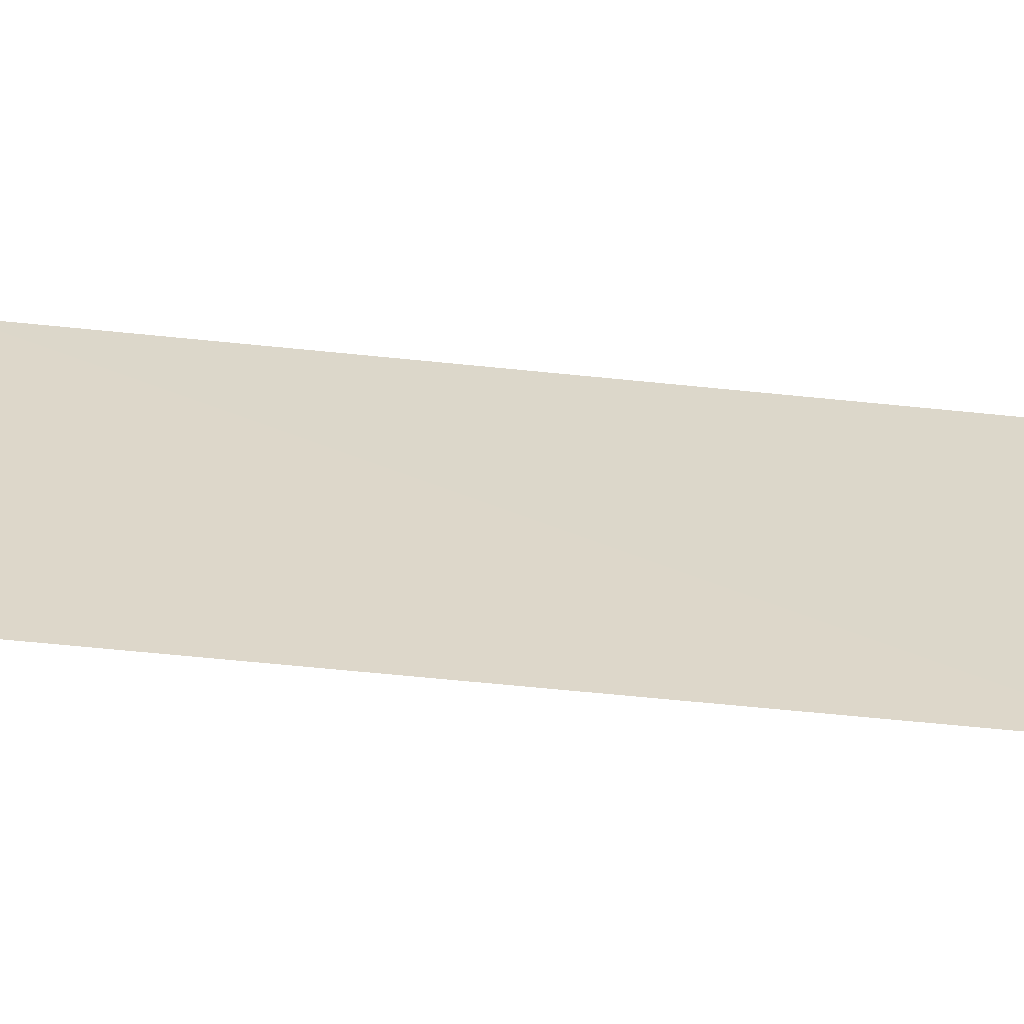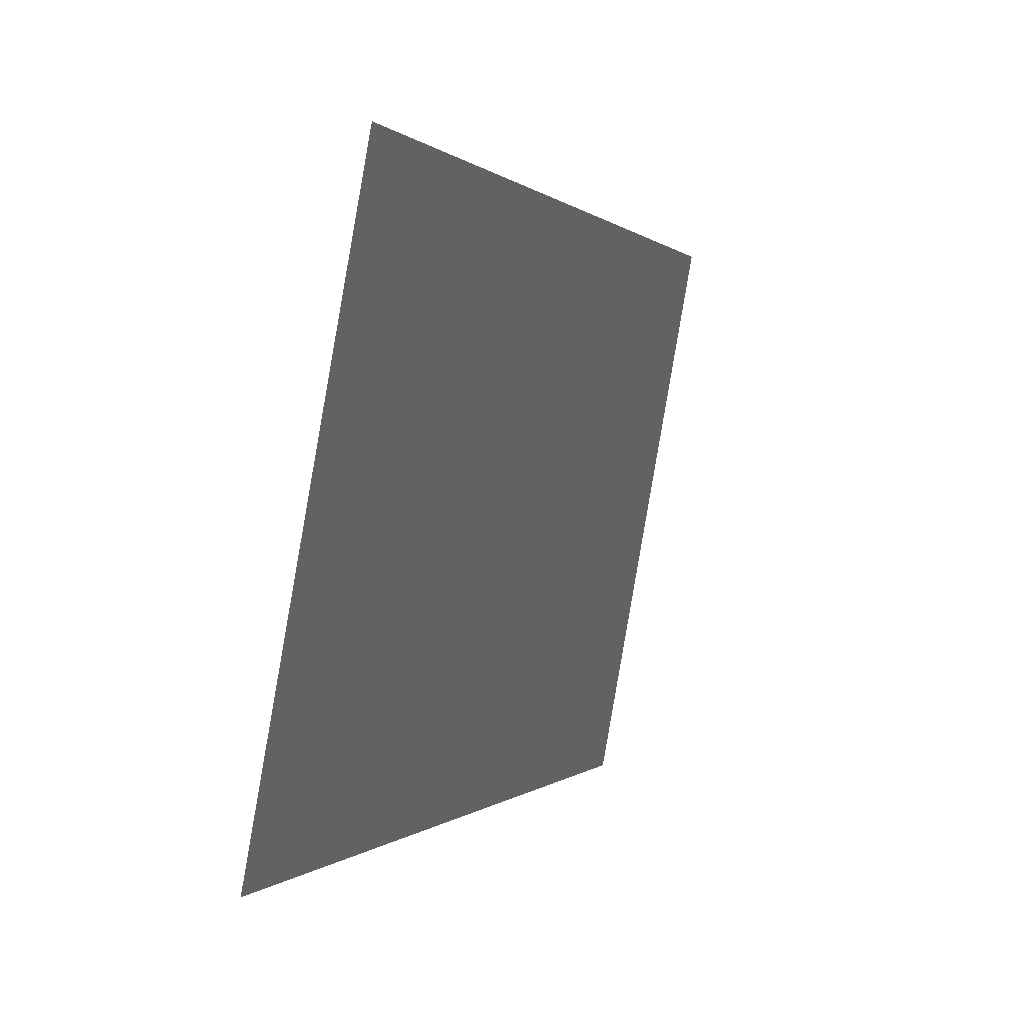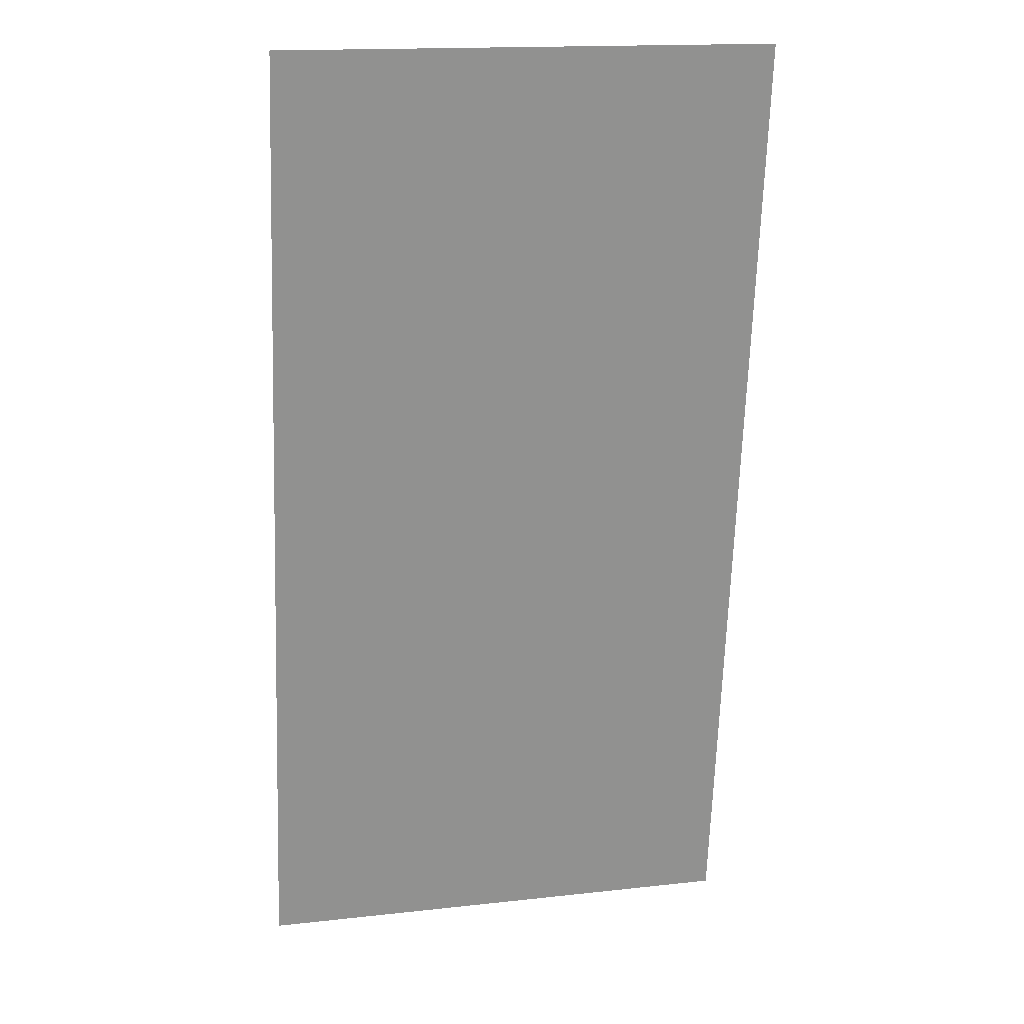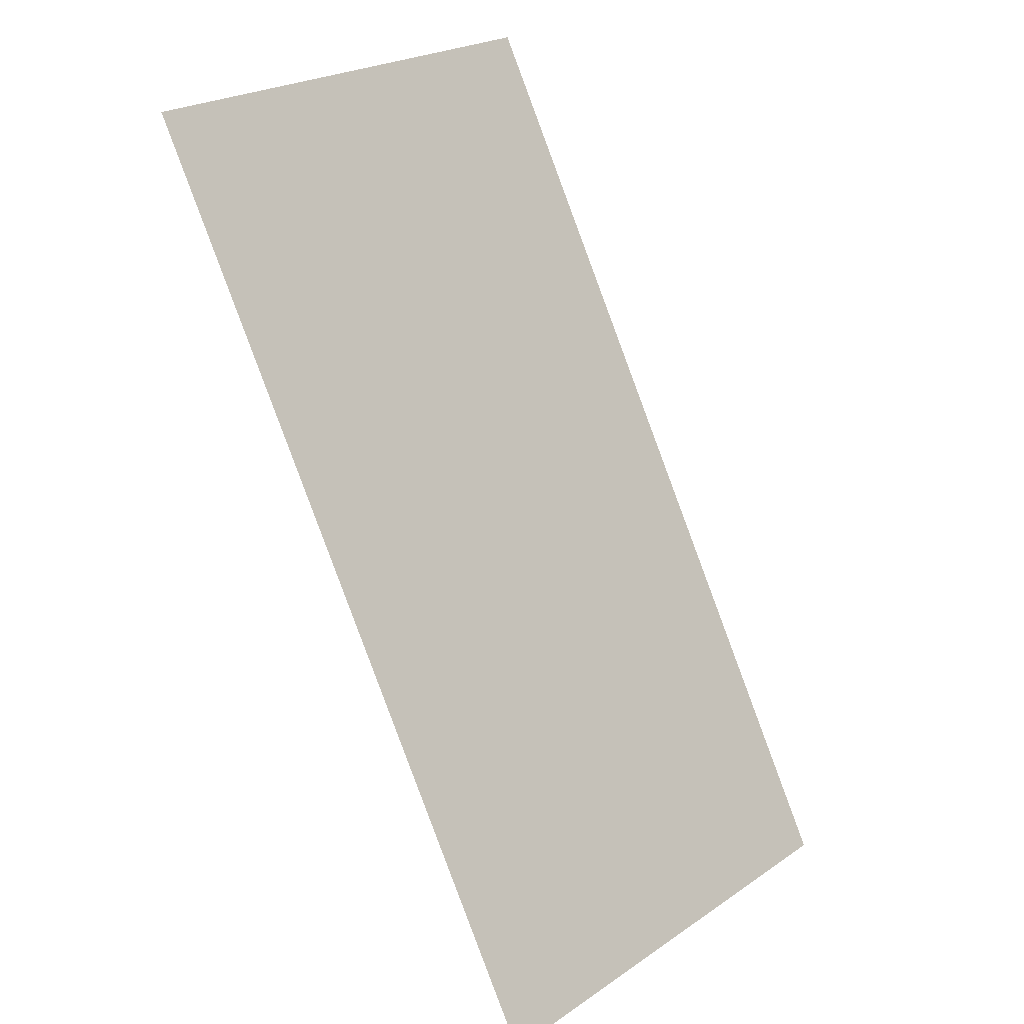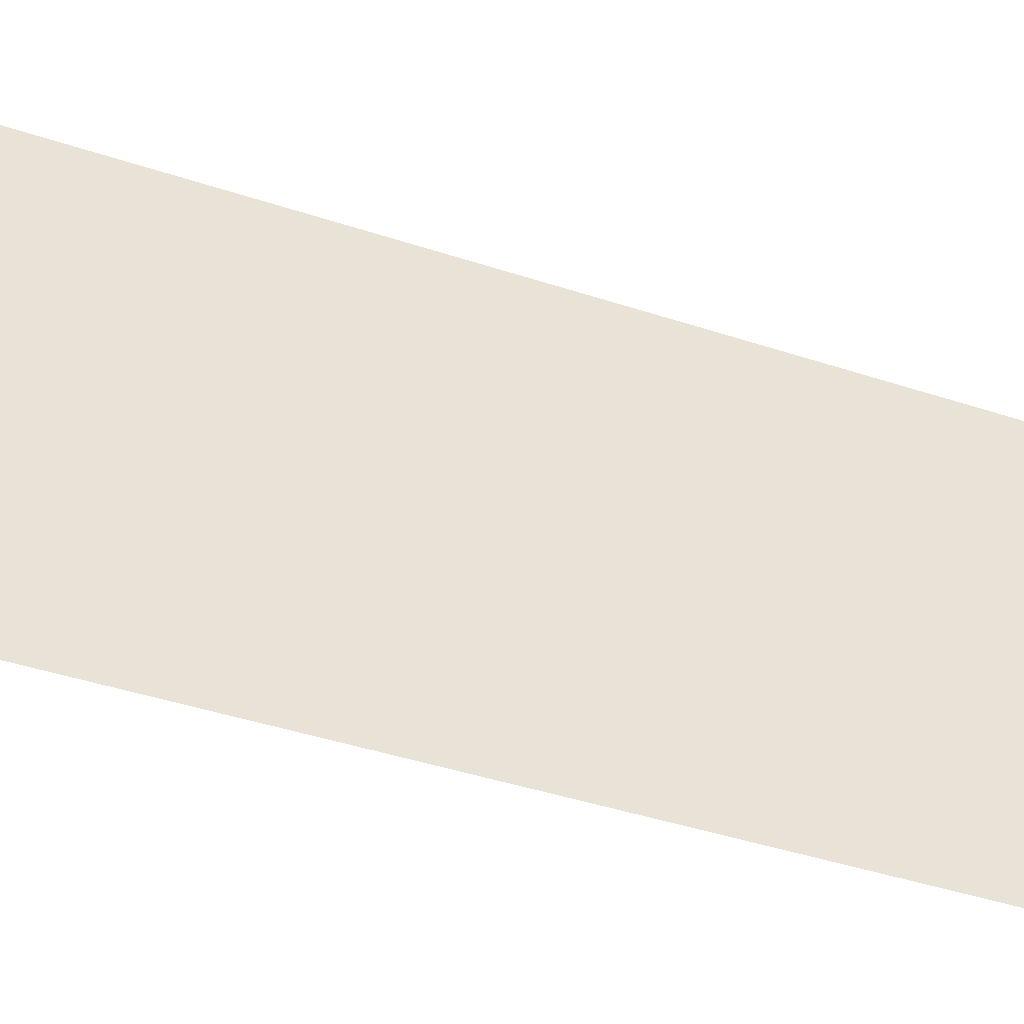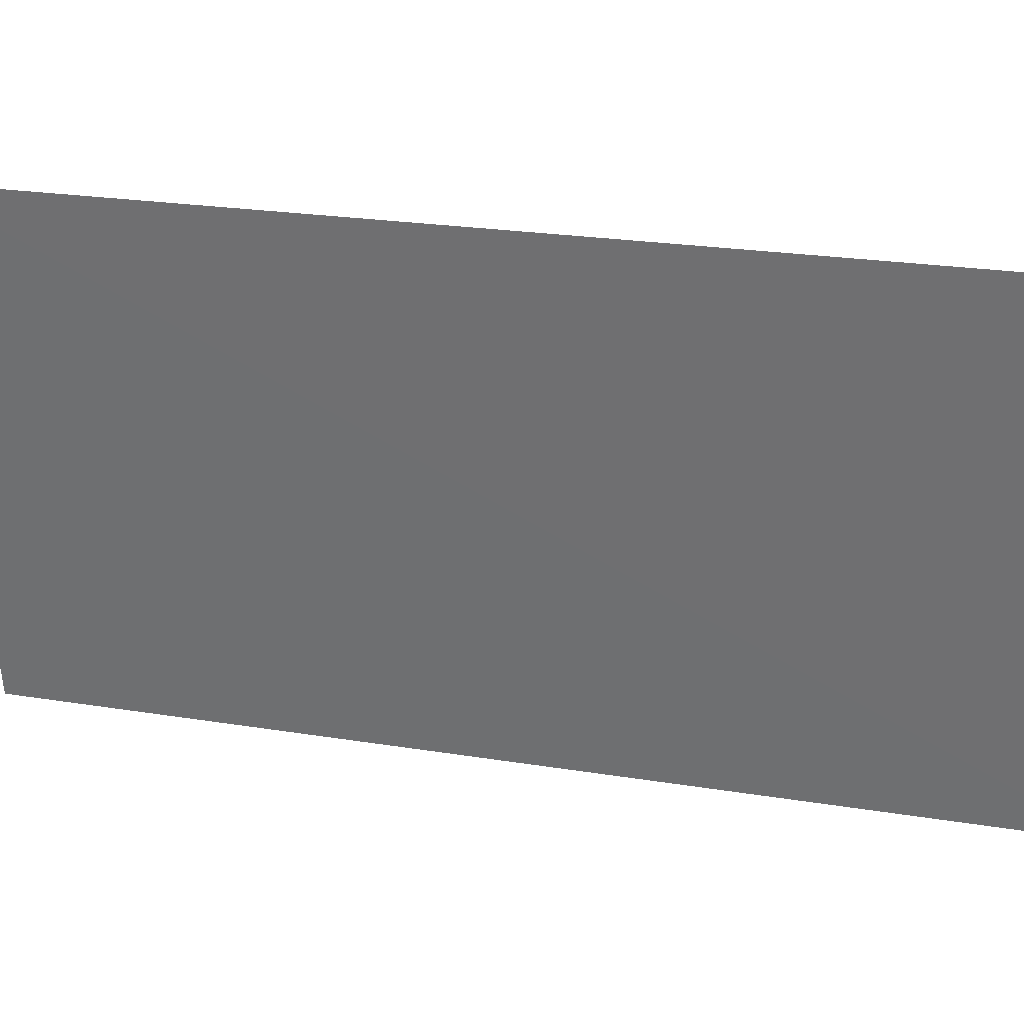
<metadata>
{"format":"obj","ext":"obj","renderer":"f3d","projection":"perspective","resolution":1024,"background":"white","views":[{"elev":-70.1,"azim":51.4,"up":"+Z"},{"elev":-0.1,"azim":-17.4,"up":"+Z"},{"elev":-9.2,"azim":86.2,"up":"+Y"},{"elev":30.6,"azim":-130.0,"up":"+Y"},{"elev":-46.4,"azim":36.7,"up":"+Z"},{"elev":21.5,"azim":73.9,"up":"+Z"}]}
</metadata>
<code>
o polygon151
v -2.986e+04 1.664e+04 -247.8
v -2.986e+04 1.664e+04 -268.1
v -2.988e+04 1.66e+04 -247.8
v -2.988e+04 1.66e+04 -268.2
f 3 2 1
f 4 2 3

</code>
